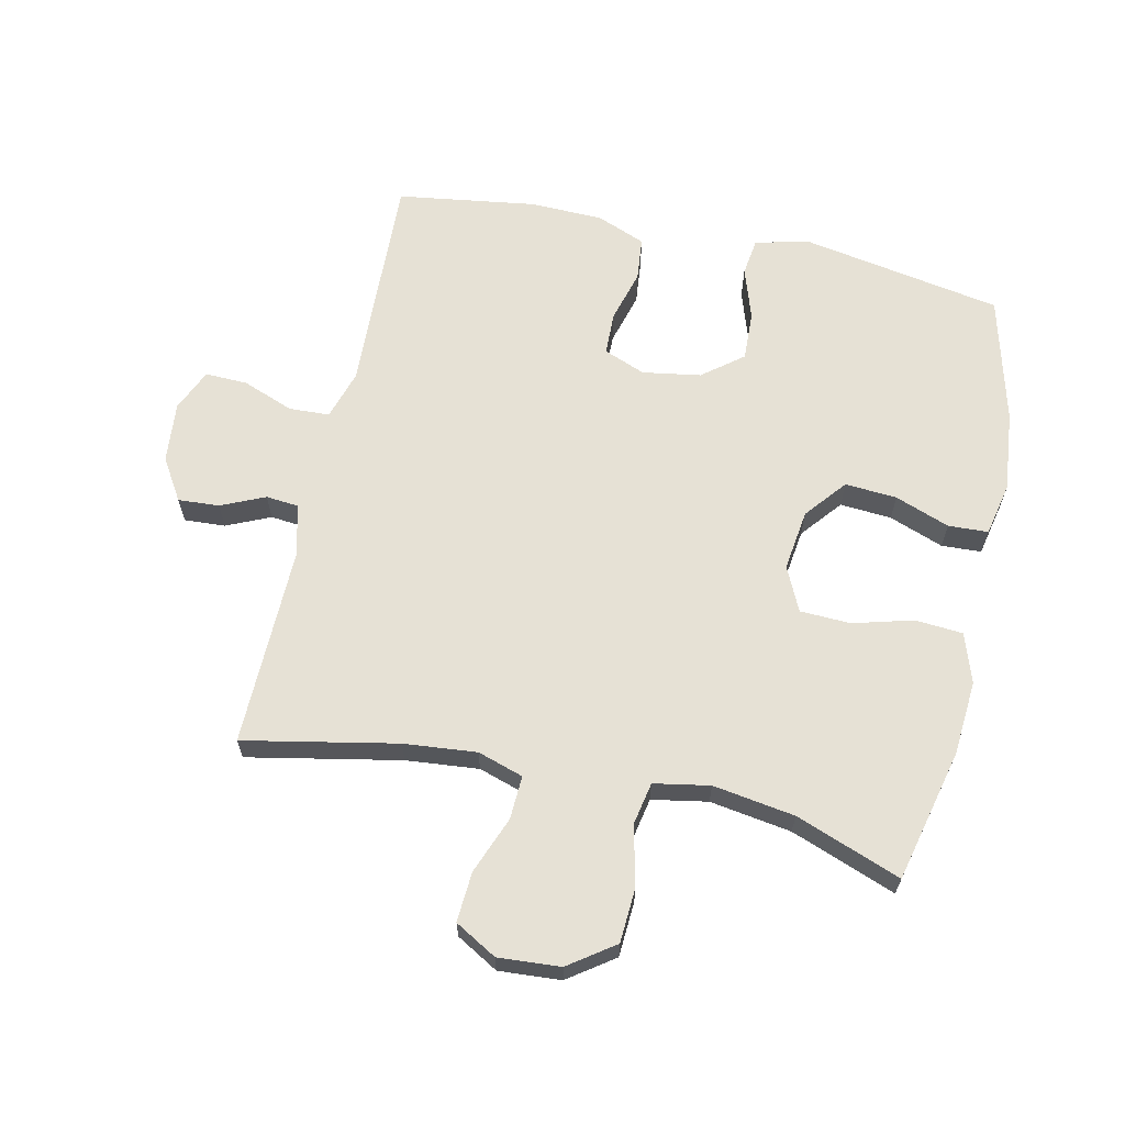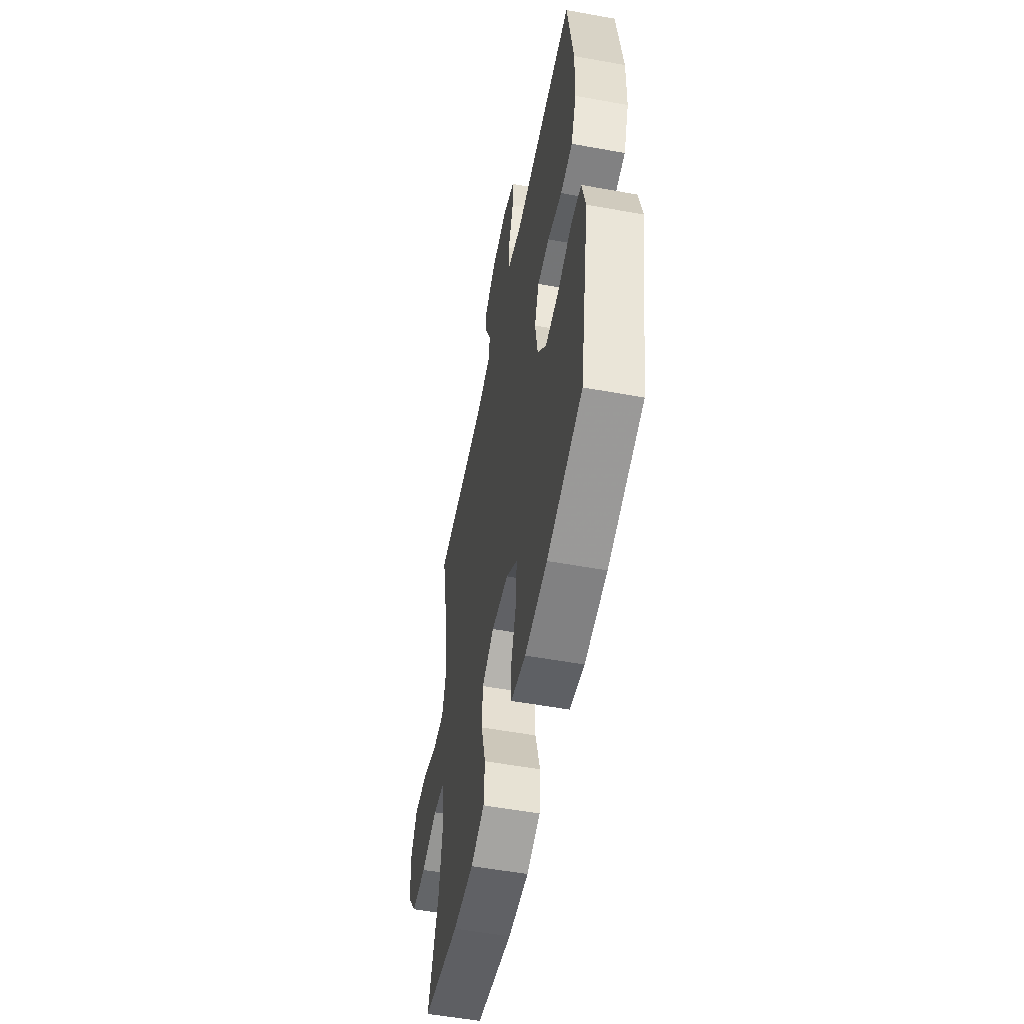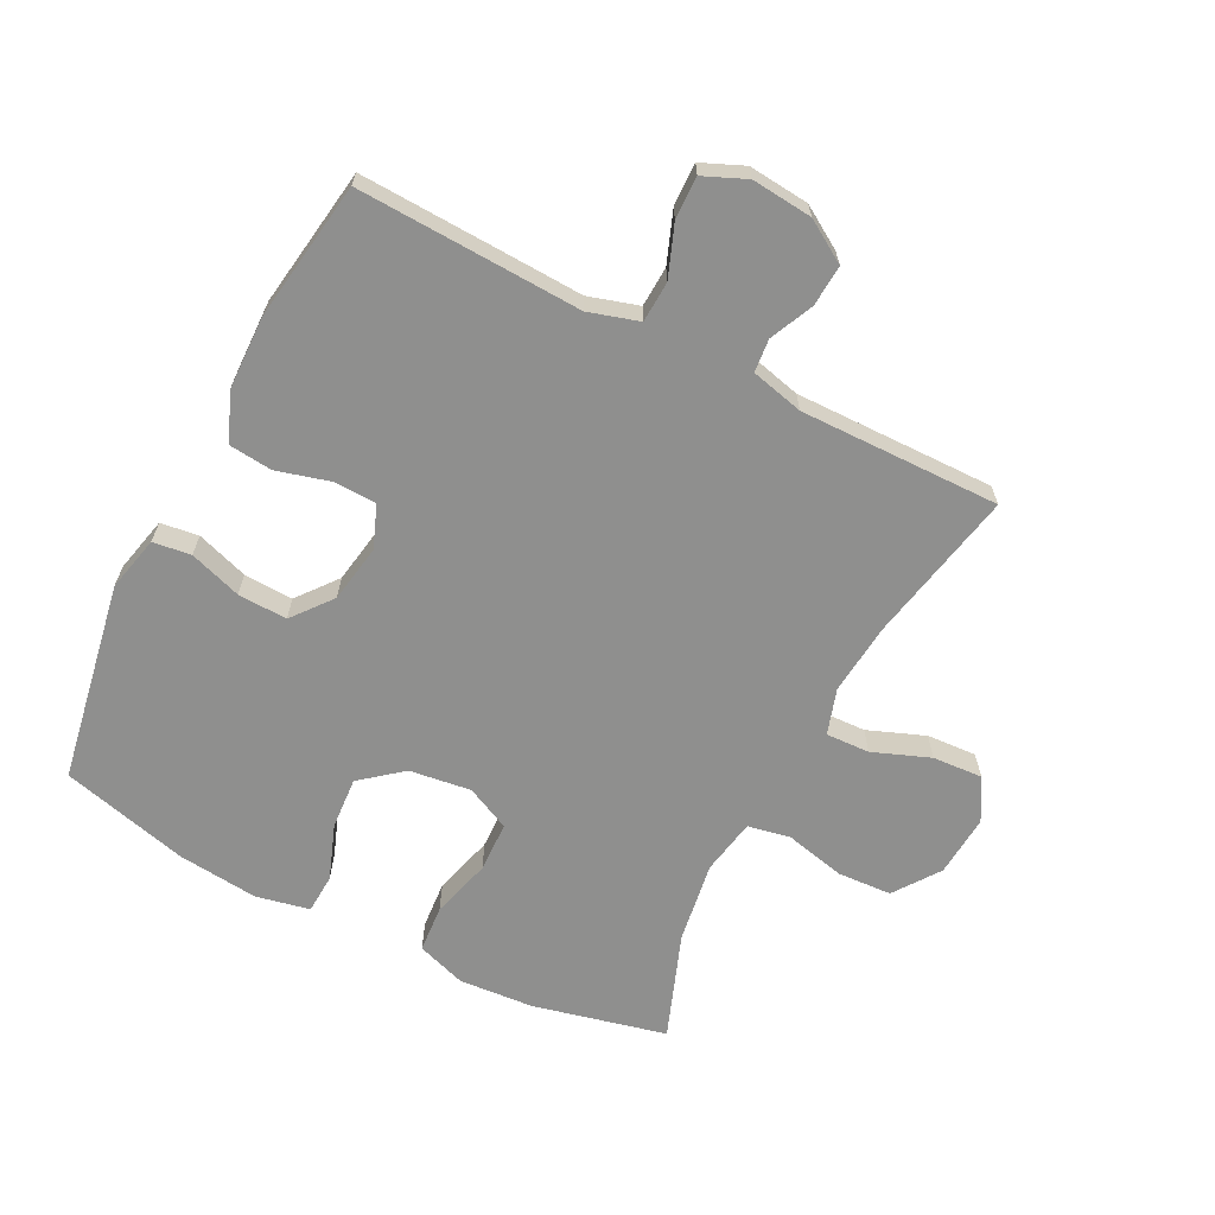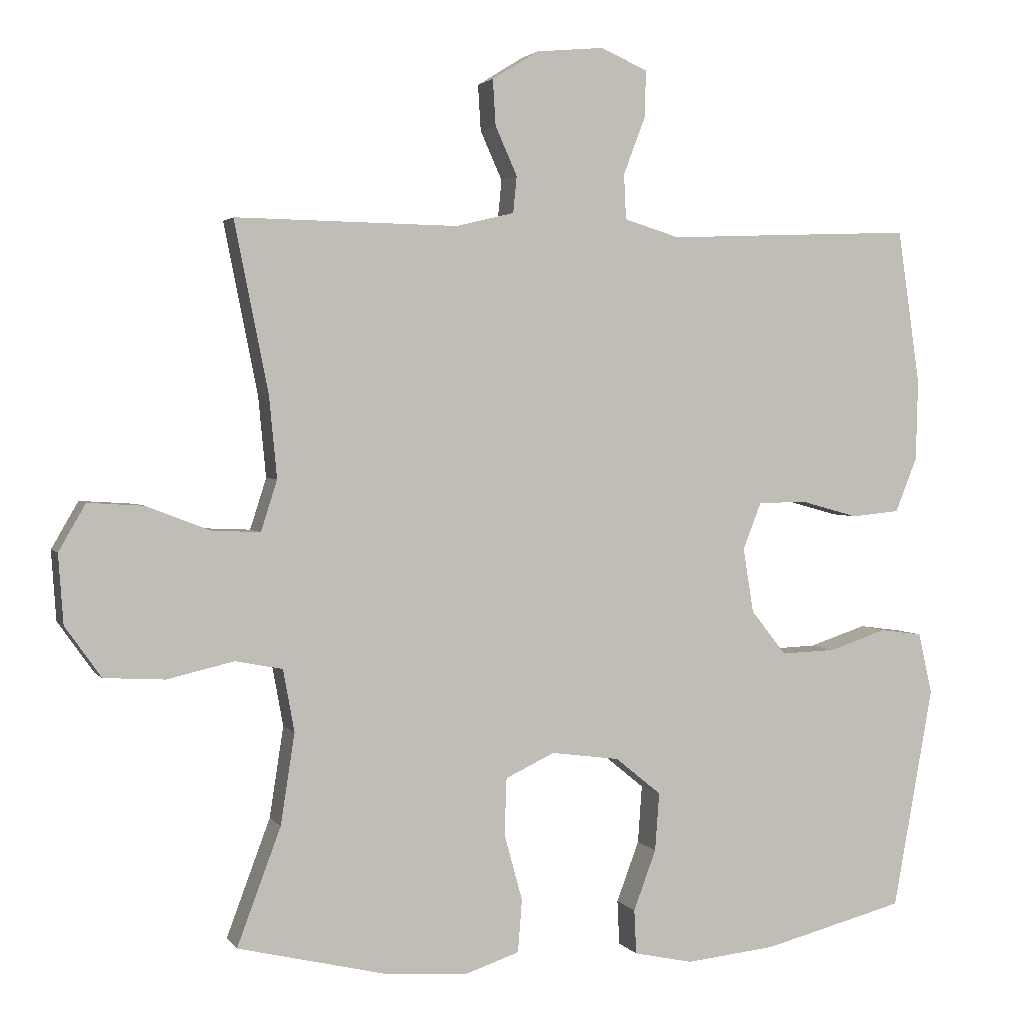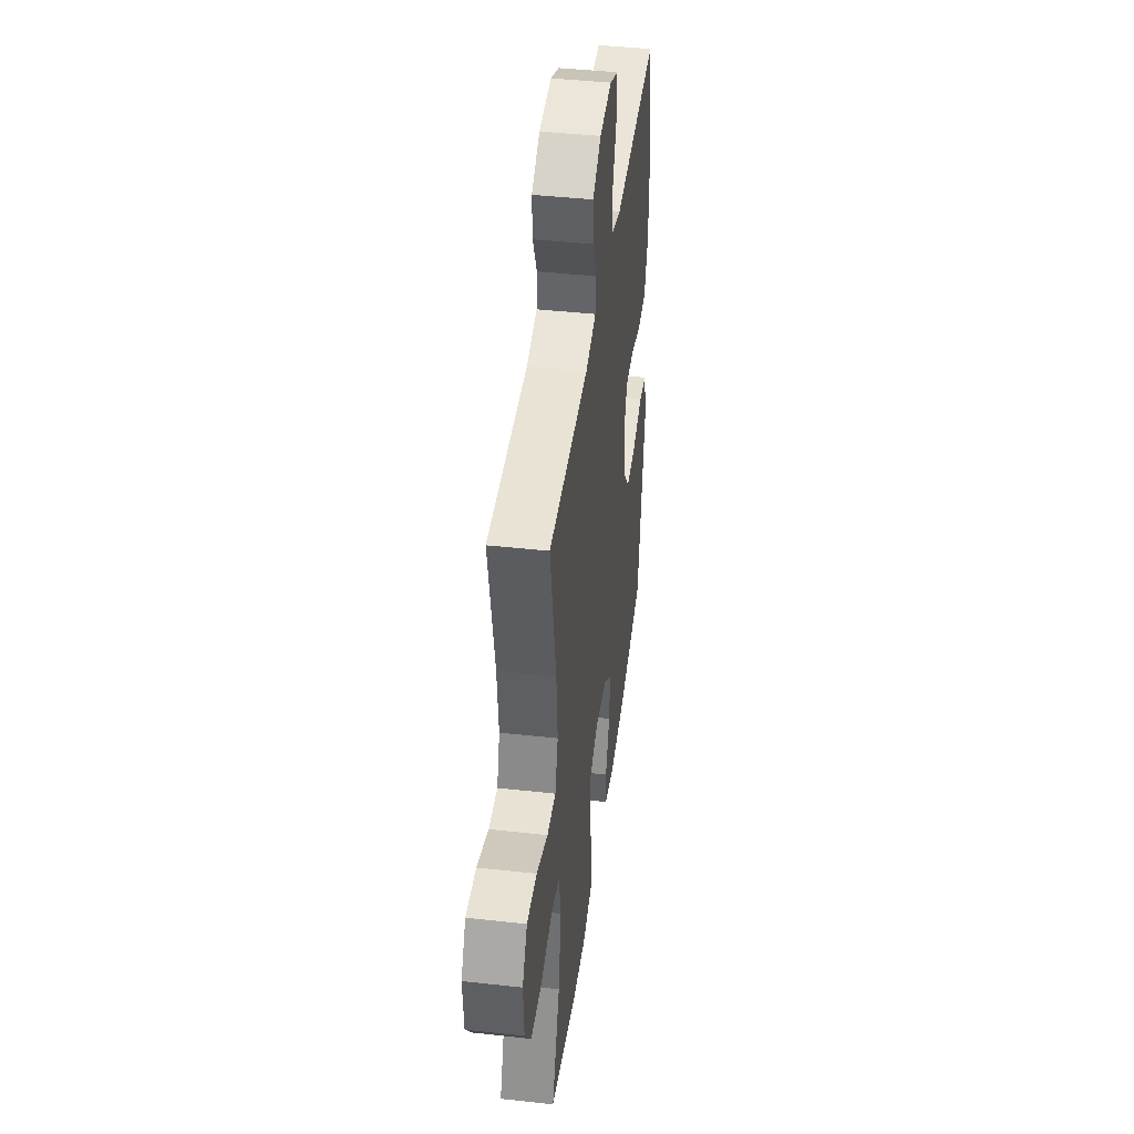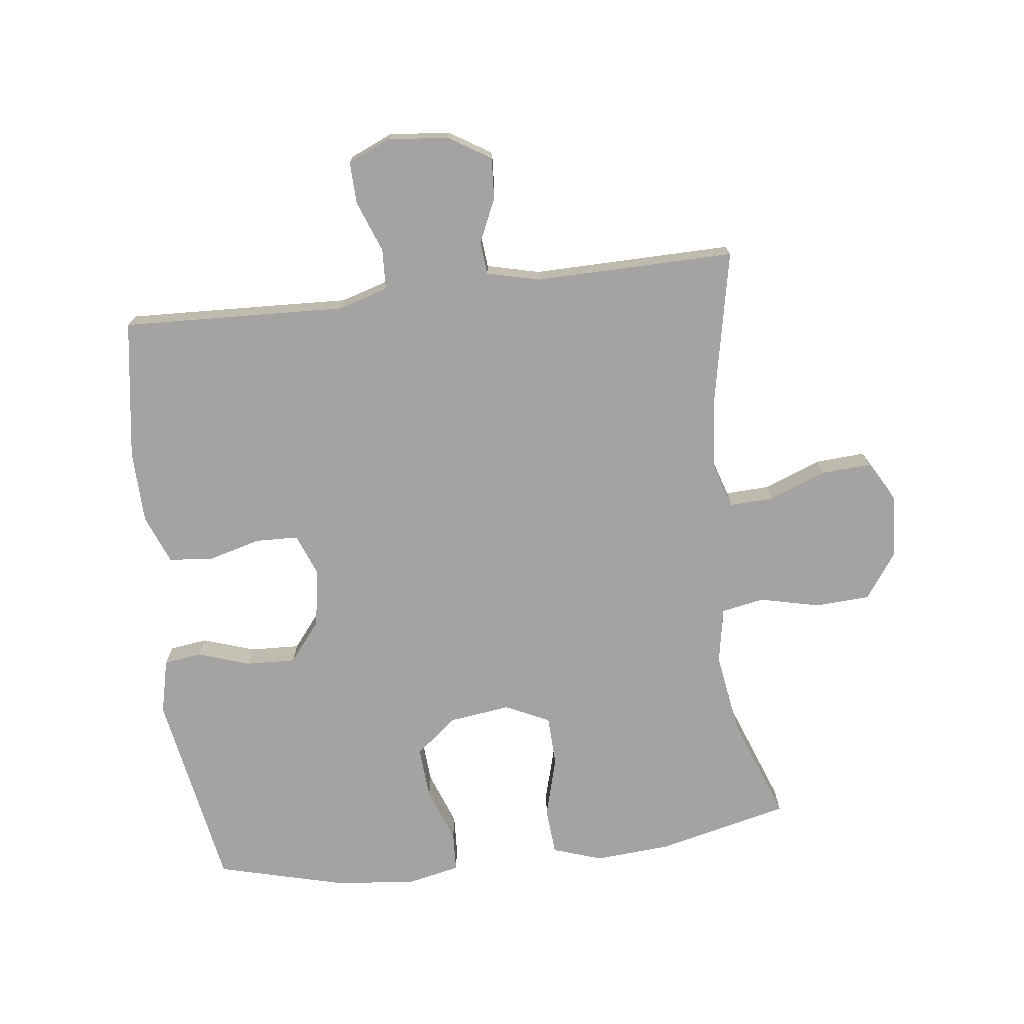
<metadata>
{"format":"obj","ext":"obj","renderer":"f3d","projection":"perspective","resolution":1024,"background":"white","views":[{"elev":64.2,"azim":102.4,"up":"+Y"},{"elev":-54.7,"azim":-100.9,"up":"+Z"},{"elev":-65.3,"azim":-27.2,"up":"+Y"},{"elev":2.5,"azim":162.0,"up":"+Z"},{"elev":43.1,"azim":97.5,"up":"+Z"},{"elev":-73.1,"azim":6.8,"up":"+Y"}]}
</metadata>
<code>
v -0.5 0.07 0.5
v -0.269 0.07 0.491
v -0.147 0.07 0.486
v -0.068 0.07 0.51
v -0.065 0.07 0.574
v -0.096 0.07 0.655
v -0.098 0.07 0.722
v -0.031 0.07 0.751
v 0.065 0.07 0.742
v 0.131 0.07 0.701
v 0.127 0.07 0.636
v 0.096 0.07 0.567
v 0.101 0.07 0.515
v 0.184 0.07 0.495
v 0.5 0.07 0.5
v 0.452 0.07 0.259
v 0.441 0.07 0.144
v 0.464 0.07 0.072
v 0.533 0.07 0.075
v 0.623 0.07 0.11
v 0.702 0.07 0.115
v 0.74 0.07 0.049
v 0.733 0.07 -0.049
v 0.682 0.07 -0.121
v 0.596 0.07 -0.126
v 0.501 0.07 -0.104
v 0.434 0.07 -0.117
v 0.418 0.07 -0.205
v 0.438 0.07 -0.334
v 0.5 0.07 -0.5
v 0.29 0.07 -0.55
v 0.172 0.07 -0.559
v 0.094 0.07 -0.533
v 0.088 0.07 -0.458
v 0.114 0.07 -0.363
v 0.111 0.07 -0.283
v 0.041 0.07 -0.25
v -0.056 0.07 -0.263
v -0.121 0.07 -0.316
v -0.115 0.07 -0.398
v -0.083 0.07 -0.484
v -0.086 0.07 -0.547
v -0.17 0.07 -0.565
v -0.298 0.07 -0.552
v -0.5 0.07 -0.5
v -0.557 0.07 -0.184
v -0.537 0.07 -0.097
v -0.477 0.07 -0.089
v -0.395 0.07 -0.116
v -0.317 0.07 -0.119
v -0.267 0.07 -0.056
v -0.252 0.07 0.036
v -0.278 0.07 0.102
v -0.346 0.07 0.104
v -0.429 0.07 0.081
v -0.498 0.07 0.088
v -0.529 0.07 0.165
v -0.532 0.07 0.28
v -0.5 0 0.5
v -0.269 0 0.491
v -0.147 0 0.486
v -0.068 0 0.51
v -0.065 0 0.574
v -0.096 0 0.655
v -0.098 0 0.722
v -0.031 0 0.751
v 0.065 0 0.742
v 0.131 0 0.701
v 0.127 0 0.636
v 0.096 0 0.567
v 0.101 0 0.515
v 0.184 0 0.495
v 0.5 0 0.5
v 0.452 0 0.259
v 0.441 0 0.144
v 0.464 0 0.072
v 0.533 0 0.075
v 0.623 0 0.11
v 0.702 0 0.115
v 0.74 0 0.049
v 0.733 0 -0.049
v 0.682 0 -0.121
v 0.596 0 -0.126
v 0.501 0 -0.104
v 0.434 0 -0.117
v 0.418 0 -0.205
v 0.438 0 -0.334
v 0.5 0 -0.5
v 0.29 0 -0.55
v 0.172 0 -0.559
v 0.094 0 -0.533
v 0.088 0 -0.458
v 0.114 0 -0.363
v 0.111 0 -0.283
v 0.041 0 -0.25
v -0.056 0 -0.263
v -0.121 0 -0.316
v -0.115 0 -0.398
v -0.083 0 -0.484
v -0.086 0 -0.547
v -0.17 0 -0.565
v -0.298 0 -0.552
v -0.5 0 -0.5
v -0.557 0 -0.184
v -0.537 0 -0.097
v -0.477 0 -0.089
v -0.395 0 -0.116
v -0.317 0 -0.119
v -0.267 0 -0.056
v -0.252 0 0.036
v -0.278 0 0.102
v -0.346 0 0.104
v -0.429 0 0.081
v -0.498 0 0.088
v -0.529 0 0.165
v -0.532 0 0.28
f 1 2 3
f 58 1 3
f 57 58 3
f 56 57 3
f 55 56 3
f 54 55 3
f 53 54 3 4
f 52 53 4
f 51 52 4
f 47 48 49
f 46 47 49
f 45 46 49
f 44 45 49
f 43 44 49
f 42 43 49
f 41 42 49
f 40 41 49
f 39 40 49 50
f 38 39 50 51
f 33 34 35
f 32 33 35
f 31 32 35
f 30 31 35
f 29 30 35
f 28 29 35 36
f 27 28 36 37
f 24 25 26
f 23 24 26
f 22 23 26
f 21 22 26
f 20 21 26
f 19 20 26
f 18 19 26 27
f 38 51 4
f 37 38 4
f 27 37 4
f 18 27 4
f 17 18 4
f 10 11 12
f 9 10 12
f 8 9 12
f 7 8 12
f 6 7 12
f 5 6 12
f 5 12 13
f 4 5 13
f 17 4 13
f 16 17 13
f 14 15 16
f 13 14 16
f 61 60 59
f 61 59 116
f 61 116 115
f 61 115 114
f 61 114 113
f 61 113 112
f 62 61 112 111
f 62 111 110
f 62 110 109
f 107 106 105
f 107 105 104
f 107 104 103
f 107 103 102
f 107 102 101
f 107 101 100
f 107 100 99
f 107 99 98
f 108 107 98 97
f 109 108 97 96
f 93 92 91
f 93 91 90
f 93 90 89
f 93 89 88
f 93 88 87
f 94 93 87 86
f 95 94 86 85
f 84 83 82
f 84 82 81
f 84 81 80
f 84 80 79
f 84 79 78
f 84 78 77
f 85 84 77 76
f 62 109 96
f 62 96 95
f 62 95 85
f 62 85 76
f 62 76 75
f 70 69 68
f 70 68 67
f 70 67 66
f 70 66 65
f 70 65 64
f 70 64 63
f 71 70 63
f 71 63 62
f 71 62 75
f 71 75 74
f 74 73 72
f 74 72 71
f 1 59 60 2
f 2 60 61 3
f 3 61 62 4
f 4 62 63 5
f 5 63 64 6
f 6 64 65 7
f 7 65 66 8
f 8 66 67 9
f 9 67 68 10
f 10 68 69 11
f 11 69 70 12
f 12 70 71 13
f 13 71 72 14
f 14 72 73 15
f 15 73 74 16
f 16 74 75 17
f 17 75 76 18
f 18 76 77 19
f 19 77 78 20
f 20 78 79 21
f 21 79 80 22
f 22 80 81 23
f 23 81 82 24
f 24 82 83 25
f 25 83 84 26
f 26 84 85 27
f 27 85 86 28
f 28 86 87 29
f 29 87 88 30
f 30 88 89 31
f 31 89 90 32
f 32 90 91 33
f 33 91 92 34
f 34 92 93 35
f 35 93 94 36
f 36 94 95 37
f 37 95 96 38
f 38 96 97 39
f 39 97 98 40
f 40 98 99 41
f 41 99 100 42
f 42 100 101 43
f 43 101 102 44
f 44 102 103 45
f 45 103 104 46
f 46 104 105 47
f 47 105 106 48
f 48 106 107 49
f 49 107 108 50
f 50 108 109 51
f 51 109 110 52
f 52 110 111 53
f 53 111 112 54
f 54 112 113 55
f 55 113 114 56
f 56 114 115 57
f 57 115 116 58
f 58 116 59 1

</code>
